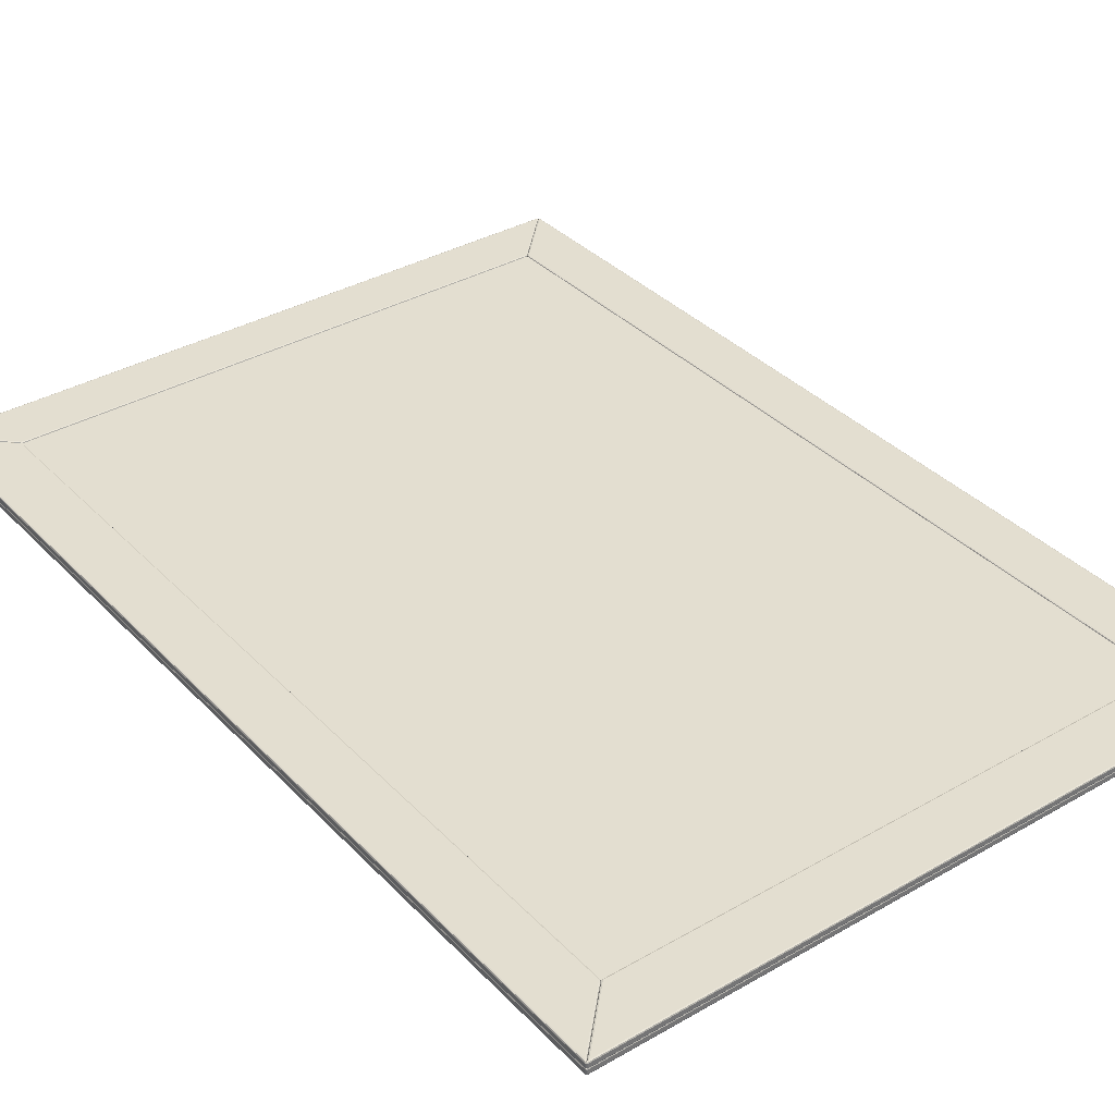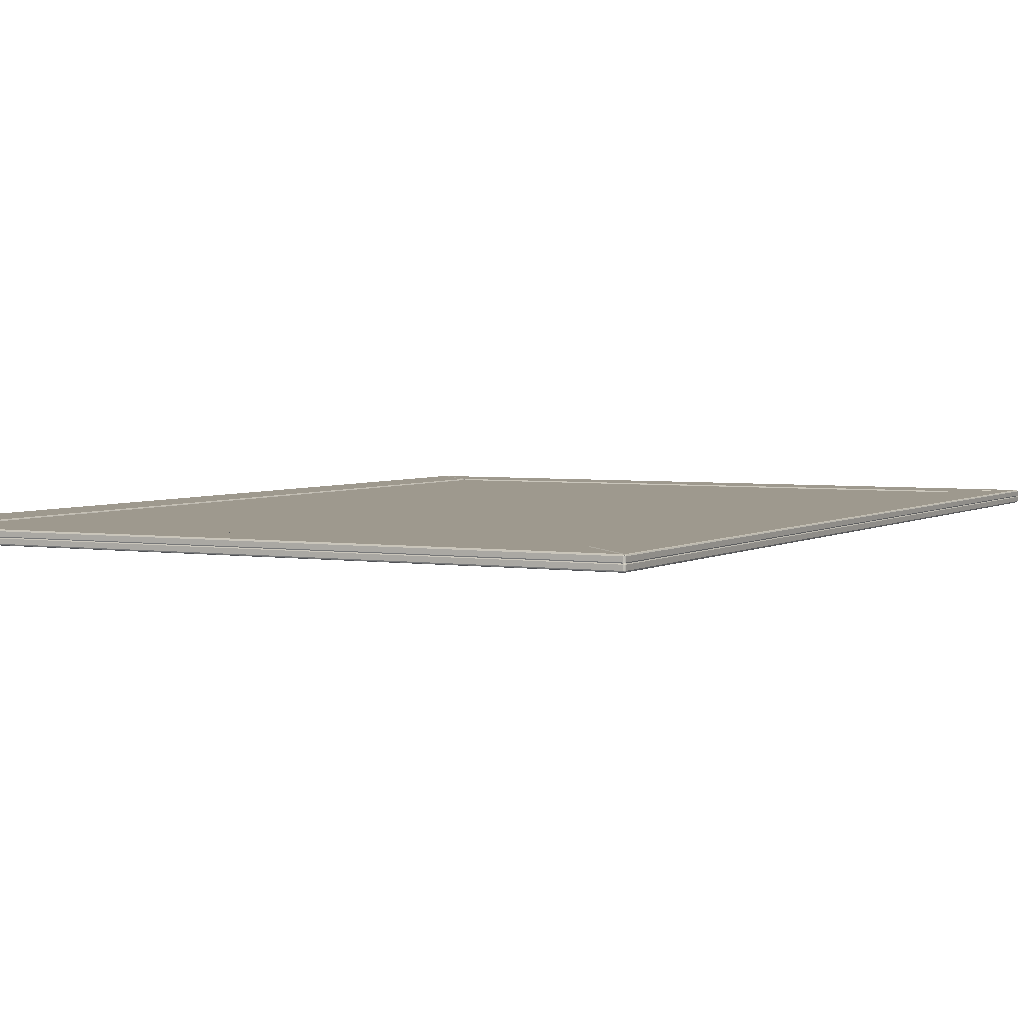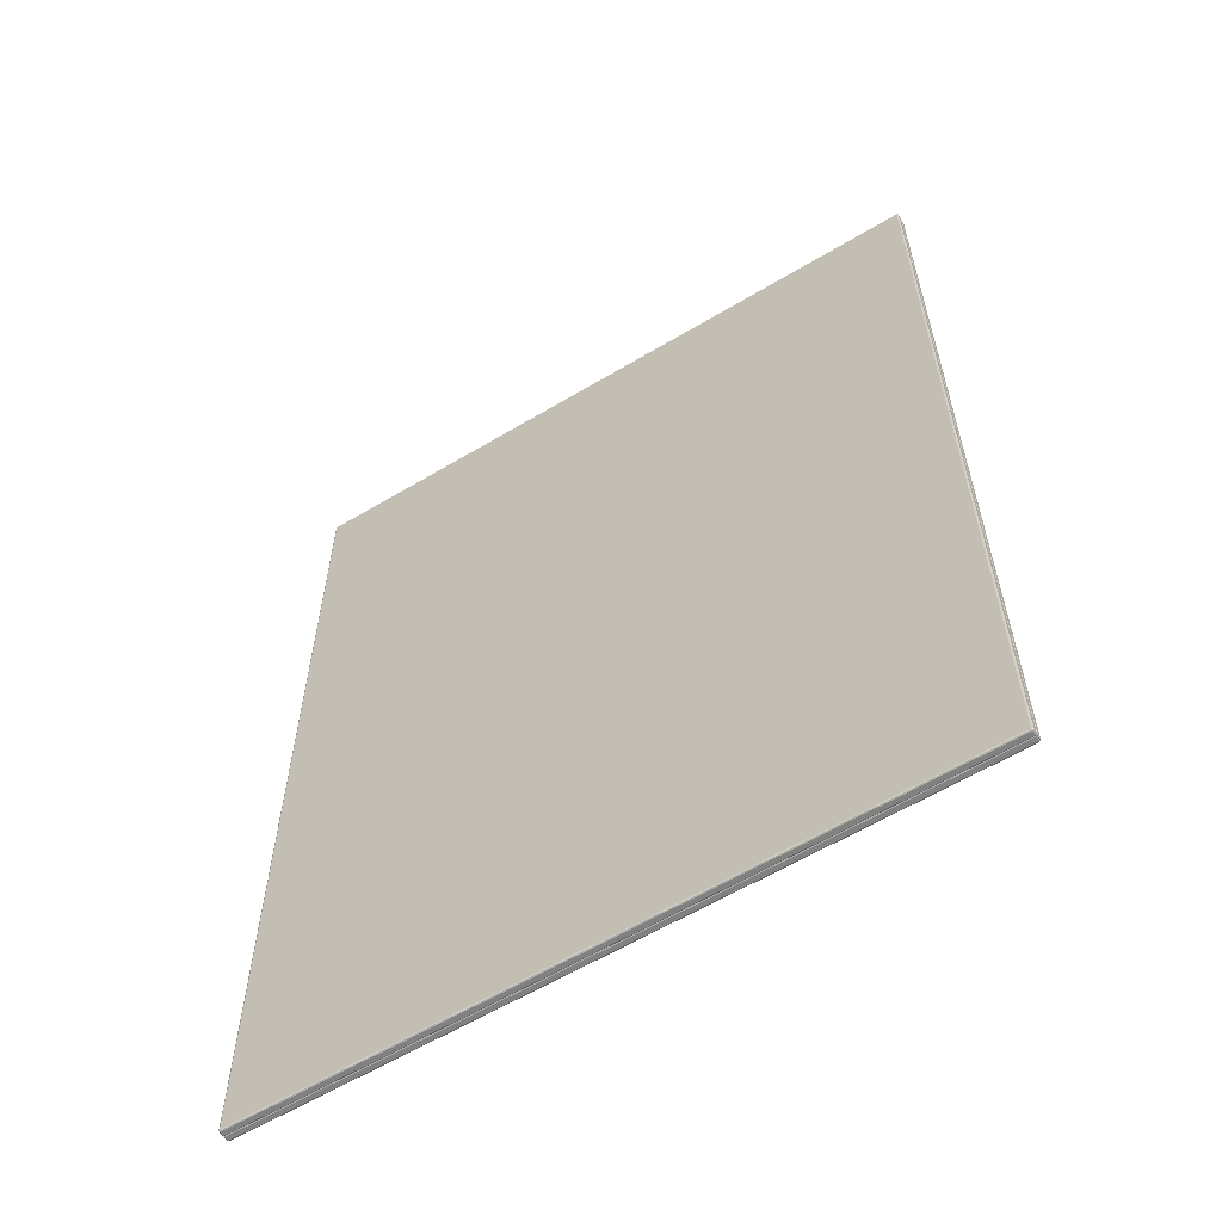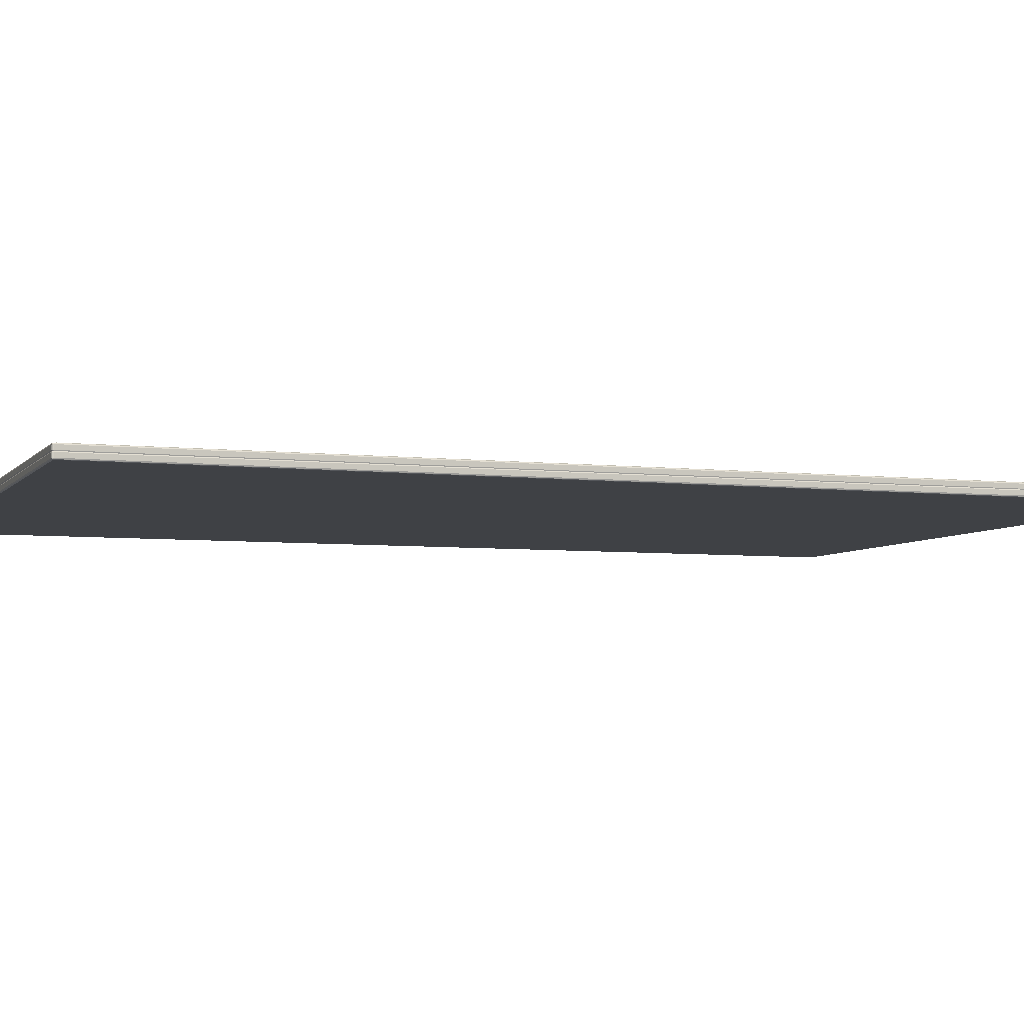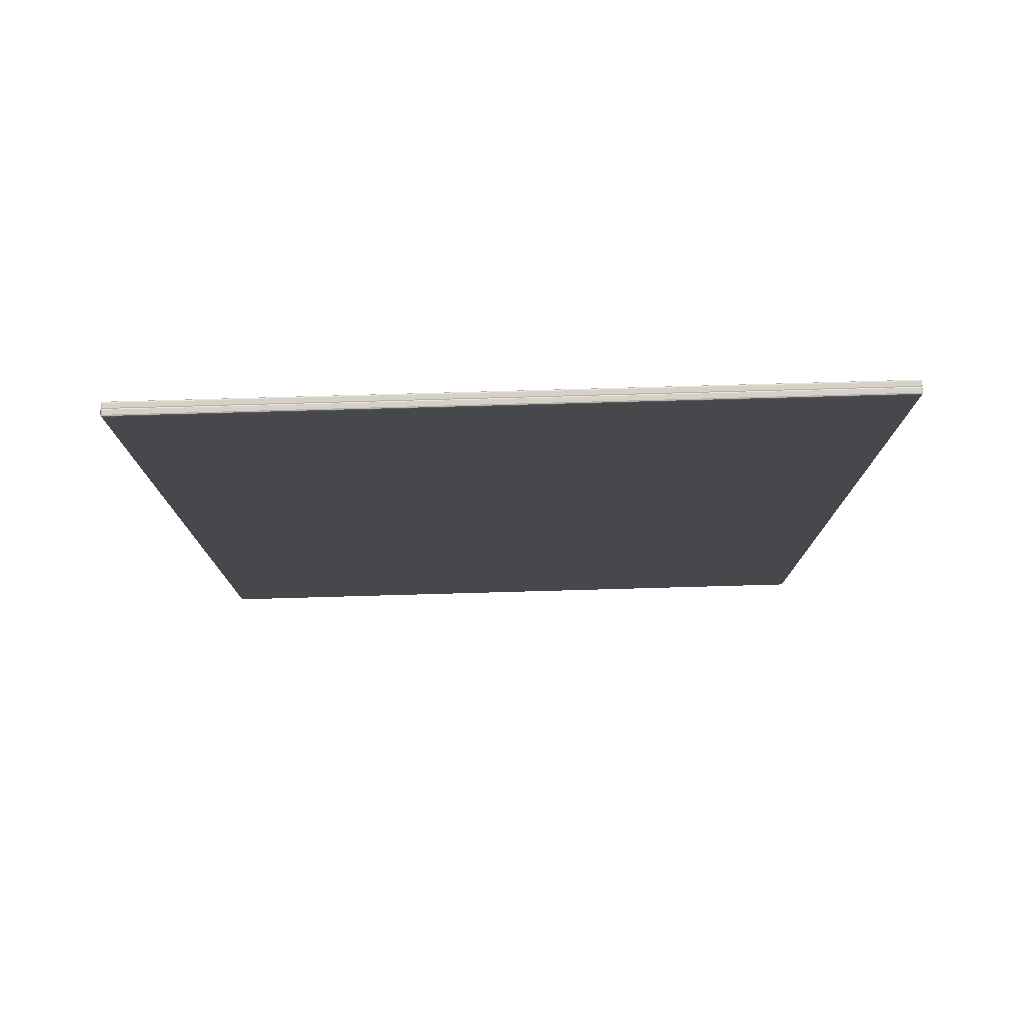
<metadata>
{"format":"obj","ext":"obj","renderer":"f3d","projection":"perspective","resolution":1024,"background":"white","views":[{"elev":35.8,"azim":142.9,"up":"+Z"},{"elev":3.5,"azim":-152.4,"up":"+Z"},{"elev":-60.3,"azim":-148.5,"up":"+Y"},{"elev":-5.3,"azim":-110.0,"up":"+Z"},{"elev":78.7,"azim":178.4,"up":"+Y"}]}
</metadata>
<code>
o Plane.014
v -0.3 0.06034 -0.01513
v 0.3 0.06034 -0.01513
v -0.3 0.9603 -0.01513
v 0.3 0.9603 -0.01513
v -0.3 0.06034 -0.01579
v 0.3 0.06034 -0.01579
v -0.3 0.9603 -0.01579
v 0.3 0.9603 -0.01579
v -0.3 0.06034 -0.0167
v 0.3 0.06034 -0.0167
v -0.3 0.9603 -0.0167
v 0.3 0.9603 -0.0167
f 6 8 7 5
f 10 9 11 12
f 5 7 11 9
f 7 8 12 11
f 8 6 10 12
f 6 5 9 10
f 2 1 3 4
o Plane.013
v 0.2985 0.06034 -0.01986
v 0.3011 0.05928 -0.01986
v 0.2994 0.05884 -0.02136
v 0.2999 0.06003 -0.01986
v 0.2998 0.05985 -0.02073
v 0.3004 0.05928 -0.02092
v 0.2989 0.0599 -0.02092
v -0.2985 0.06034 -0.01986
v -0.2994 0.05884 -0.02136
v -0.3011 0.05928 -0.01986
v -0.2989 0.0599 -0.02092
v -0.2998 0.05985 -0.02073
v -0.3004 0.05928 -0.02092
v -0.2999 0.06003 -0.01986
v 0.3585 0.000343 -0.01986
v 0.3564 0.001843 -0.02136
v 0.3589 0.001404 -0.01986
v 0.3574 0.000783 -0.02092
v 0.3586 0.00093 -0.02073
v 0.3579 0.001843 -0.02092
v 0.3593 0.000654 -0.01986
v 0.3589 1.019 -0.01986
v 0.3564 1.019 -0.02136
v 0.3585 1.02 -0.01986
v 0.3579 1.019 -0.02092
v 0.3586 1.02 -0.02073
v 0.3574 1.02 -0.02092
v 0.3593 1.02 -0.01986
v -0.36 1.019 -0.01986
v -0.3589 1.019 -0.01986
v -0.3585 1.017 -0.02136
v -0.3597 1.02 -0.01986
v -0.3594 1.019 -0.02073
v -0.3585 1.018 -0.02092
v -0.3596 1.018 -0.02092
v -0.3585 0.000343 -0.01986
v -0.3589 0.001404 -0.01986
v -0.3564 0.001843 -0.02136
v -0.3593 0.000654 -0.01986
v -0.3586 0.00093 -0.02073
v -0.3579 0.001843 -0.02092
v -0.3574 0.000783 -0.02092
v 0.3 0.9588 -0.01986
v 0.3011 0.9614 -0.01986
v 0.3015 0.9597 -0.02136
v 0.3003 0.9602 -0.01986
v 0.3005 0.9601 -0.02073
v 0.3011 0.9608 -0.02092
v 0.3004 0.9593 -0.02092
v 0.36 1.019 -0.01986
v 0.3585 1.017 -0.02136
v 0.3589 1.019 -0.01986
v 0.3596 1.018 -0.02092
v 0.3594 1.019 -0.02073
v 0.3585 1.018 -0.02092
v 0.3597 1.02 -0.01986
v -0.3 0.9588 -0.01986
v -0.3015 0.9597 -0.02136
v -0.3011 0.9614 -0.01986
v -0.3004 0.9593 -0.02092
v -0.3005 0.9601 -0.02073
v -0.3011 0.9608 -0.02092
v -0.3003 0.9602 -0.01986
v -0.3589 1.019 -0.01986
v -0.3585 1.02 -0.01986
v -0.3564 1.019 -0.02136
v -0.3593 1.02 -0.01986
v -0.3586 1.02 -0.02073
v -0.3574 1.02 -0.02092
v -0.3579 1.019 -0.02092
v -0.3 0.06184 -0.01986
v -0.3011 0.05928 -0.01986
v -0.3015 0.06096 -0.02136
v -0.3002 0.06043 -0.01986
v -0.3005 0.06057 -0.02073
v -0.3013 0.05981 -0.02092
v -0.3005 0.06162 -0.02092
v -0.36 0.001843 -0.01986
v -0.3585 0.003965 -0.02136
v -0.3589 0.001404 -0.01986
v -0.3596 0.002904 -0.02092
v -0.3594 0.00176 -0.02073
v -0.3585 0.002465 -0.02092
v -0.3597 0.001093 -0.01986
v 0.3 0.06184 -0.01986
v 0.3015 0.06096 -0.02136
v 0.3011 0.05928 -0.01986
v 0.3004 0.0614 -0.02092
v 0.3005 0.06055 -0.02073
v 0.3011 0.0599 -0.02092
v 0.3003 0.06047 -0.01986
v 0.36 0.001843 -0.01986
v 0.3589 0.001404 -0.01986
v 0.3585 0.003965 -0.02136
v 0.3597 0.001093 -0.01986
v 0.3594 0.00176 -0.02073
v 0.3585 0.002465 -0.02092
v 0.3596 0.002904 -0.02092
v -0.2985 0.9603 -0.01986
v -0.3011 0.9614 -0.01986
v -0.2994 0.9618 -0.02136
v -0.2999 0.9607 -0.01986
v -0.2998 0.9608 -0.02073
v -0.3004 0.9614 -0.02092
v -0.2989 0.9608 -0.02092
v 0.2985 0.9603 -0.01986
v 0.2994 0.9618 -0.02136
v 0.3011 0.9614 -0.01986
v 0.2989 0.9608 -0.02092
v 0.2998 0.9608 -0.02073
v 0.3004 0.9614 -0.02092
v 0.2999 0.9607 -0.01986
v 0.36 1.019 -0.02596
v 0.3585 1.019 -0.02746
v 0.3585 1.02 -0.02596
v 0.3596 1.019 -0.02703
v 0.3594 1.02 -0.02683
v 0.3585 1.02 -0.02703
v 0.3596 1.02 -0.02596
v -0.3585 1.02 -0.02596
v -0.3585 1.019 -0.02746
v -0.36 1.019 -0.02596
v -0.3585 1.02 -0.02703
v -0.3594 1.02 -0.02683
v -0.3596 1.019 -0.02703
v -0.3596 1.02 -0.02596
v -0.3585 0.000343 -0.02596
v -0.36 0.001843 -0.02596
v -0.3585 0.001843 -0.02746
v -0.3596 0.000783 -0.02596
v -0.3594 0.000977 -0.02683
v -0.3596 0.001843 -0.02703
v -0.3585 0.000783 -0.02703
v 0.36 0.001843 -0.02596
v 0.3585 0.000343 -0.02596
v 0.3585 0.001843 -0.02746
v 0.3596 0.000783 -0.02596
v 0.3594 0.000977 -0.02683
v 0.3585 0.000783 -0.02703
v 0.3596 0.001843 -0.02703
v 0.2985 0.06034 -0.01536
v 0.2994 0.05884 -0.01386
v 0.3011 0.05928 -0.01536
v 0.2989 0.0599 -0.0143
v 0.2998 0.05985 -0.0145
v 0.3004 0.05928 -0.0143
v 0.2999 0.06003 -0.01536
v -0.2985 0.06034 -0.01536
v -0.3011 0.05928 -0.01536
v -0.2994 0.05884 -0.01386
v -0.2999 0.06003 -0.01536
v -0.2998 0.05985 -0.0145
v -0.3004 0.05928 -0.0143
v -0.2989 0.0599 -0.0143
v 0.3585 0.000343 -0.01536
v 0.3589 0.001404 -0.01536
v 0.3564 0.001843 -0.01386
v 0.3593 0.000654 -0.01536
v 0.3586 0.00093 -0.0145
v 0.3579 0.001843 -0.0143
v 0.3574 0.000783 -0.0143
v 0.3589 1.019 -0.01536
v 0.3585 1.02 -0.01536
v 0.3564 1.019 -0.01386
v 0.3593 1.02 -0.01536
v 0.3586 1.02 -0.0145
v 0.3574 1.02 -0.0143
v 0.3579 1.019 -0.0143
v -0.36 1.019 -0.01536
v -0.3585 1.017 -0.01386
v -0.3589 1.019 -0.01536
v -0.3596 1.018 -0.0143
v -0.3594 1.019 -0.0145
v -0.3585 1.018 -0.0143
v -0.3597 1.02 -0.01536
v -0.3585 0.000343 -0.01536
v -0.3564 0.001843 -0.01386
v -0.3589 0.001404 -0.01536
v -0.3574 0.000783 -0.0143
v -0.3586 0.00093 -0.0145
v -0.3579 0.001843 -0.0143
v -0.3593 0.000654 -0.01536
v 0.3 0.9588 -0.01536
v 0.3015 0.9597 -0.01386
v 0.3011 0.9614 -0.01536
v 0.3004 0.9593 -0.0143
v 0.3005 0.9601 -0.0145
v 0.3011 0.9608 -0.0143
v 0.3003 0.9602 -0.01536
v 0.36 1.019 -0.01536
v 0.3589 1.019 -0.01536
v 0.3585 1.017 -0.01386
v 0.3597 1.02 -0.01536
v 0.3594 1.019 -0.0145
v 0.3585 1.018 -0.0143
v 0.3596 1.018 -0.0143
v -0.3 0.9588 -0.01536
v -0.3011 0.9614 -0.01536
v -0.3015 0.9597 -0.01386
v -0.3003 0.9602 -0.01536
v -0.3005 0.9601 -0.0145
v -0.3011 0.9608 -0.0143
v -0.3004 0.9593 -0.0143
v -0.3589 1.019 -0.01536
v -0.3564 1.019 -0.01386
v -0.3585 1.02 -0.01536
v -0.3579 1.019 -0.0143
v -0.3586 1.02 -0.0145
v -0.3574 1.02 -0.0143
v -0.3593 1.02 -0.01536
v -0.3 0.06184 -0.01536
v -0.3015 0.06096 -0.01386
v -0.3011 0.05928 -0.01536
v -0.3004 0.0614 -0.0143
v -0.3005 0.06055 -0.0145
v -0.3011 0.0599 -0.0143
v -0.3003 0.06047 -0.01536
v -0.36 0.001843 -0.01536
v -0.3589 0.001404 -0.01536
v -0.3585 0.003965 -0.01386
v -0.3597 0.001093 -0.01536
v -0.3594 0.00176 -0.0145
v -0.3585 0.002465 -0.0143
v -0.3596 0.002904 -0.0143
v 0.3 0.06184 -0.01536
v 0.3011 0.05928 -0.01536
v 0.3015 0.06096 -0.01386
v 0.3002 0.06043 -0.01536
v 0.3005 0.06057 -0.0145
v 0.3013 0.05981 -0.0143
v 0.3005 0.06162 -0.0143
v 0.36 0.001843 -0.01536
v 0.3585 0.003965 -0.01386
v 0.3589 0.001404 -0.01536
v 0.3596 0.002904 -0.0143
v 0.3594 0.00176 -0.0145
v 0.3585 0.002465 -0.0143
v 0.3597 0.001093 -0.01536
v -0.2985 0.9603 -0.01536
v -0.2994 0.9618 -0.01386
v -0.3011 0.9614 -0.01536
v -0.2989 0.9608 -0.0143
v -0.2998 0.9608 -0.0145
v -0.3004 0.9614 -0.0143
v -0.2999 0.9607 -0.01536
v 0.2985 0.9603 -0.01536
v 0.3011 0.9614 -0.01536
v 0.2994 0.9618 -0.01386
v 0.2999 0.9607 -0.01536
v 0.2998 0.9608 -0.0145
v 0.3004 0.9614 -0.0143
v 0.2989 0.9608 -0.0143
v 0.36 1.019 -0.02147
v 0.3585 1.02 -0.02147
v 0.3585 1.019 -0.01997
v 0.3596 1.02 -0.02147
v 0.3594 1.02 -0.0206
v 0.3585 1.02 -0.0204
v 0.3596 1.019 -0.0204
v -0.3585 1.02 -0.02146
v -0.36 1.019 -0.02146
v -0.3585 1.019 -0.01996
v -0.3596 1.02 -0.02146
v -0.3594 1.02 -0.0206
v -0.3596 1.019 -0.0204
v -0.3585 1.02 -0.0204
v -0.3585 0.000343 -0.02146
v -0.3585 0.001843 -0.01996
v -0.36 0.001843 -0.02146
v -0.3585 0.000783 -0.0204
v -0.3594 0.000977 -0.0206
v -0.3596 0.001843 -0.0204
v -0.3596 0.000783 -0.02146
v 0.36 0.001843 -0.02147
v 0.3585 0.001843 -0.01997
v 0.3585 0.000343 -0.02147
v 0.3596 0.001843 -0.0204
v 0.3594 0.000977 -0.0206
v 0.3585 0.000783 -0.0204
v 0.3596 0.000783 -0.02147
f 71 42 183 210
f 64 56 197 203
f 29 14 155 168
f 36 77 218 175
f 127 132 272 266
f 239 245 204 196
f 274 280 287 267
f 260 176 217 252
f 211 182 232 224
f 98 57 63 106
f 146 125 265 286
f 76 112 253 216
f 21 15 28 50
f 83 69 209 223
f 70 85 91 43
f 120 34 174 259
f 99 105 246 238
f 55 97 237 195
f 104 62 202 244
f 111 118 258 251
f 119 113 78 35
f 92 84 225 231
f 48 27 167 188
f 22 49 190 161
f 41 90 230 181
f 133 126 148 141
f 134 140 281 273
f 162 189 169 154
f 139 147 288 279
f 13 16 17 19
f 14 18 17 16
f 15 19 17 18
f 20 23 24 26
f 21 25 24 23
f 22 26 24 25
f 27 30 31 33
f 28 32 31 30
f 29 33 31 32
f 34 37 38 40
f 35 39 38 37
f 36 40 38 39
f 41 44 45 47
f 42 46 45 44
f 43 47 45 46
f 48 51 52 54
f 49 53 52 51
f 50 54 52 53
f 55 58 59 61
f 56 60 59 58
f 57 61 59 60
f 62 65 66 68
f 63 67 66 65
f 64 68 66 67
f 69 72 73 75
f 70 74 73 72
f 71 75 73 74
f 76 79 80 82
f 77 81 80 79
f 78 82 80 81
f 83 86 87 89
f 84 88 87 86
f 85 89 87 88
f 90 93 94 96
f 91 95 94 93
f 92 96 94 95
f 97 100 101 103
f 98 102 101 100
f 99 103 101 102
f 104 107 108 110
f 105 109 108 107
f 106 110 108 109
f 111 114 115 117
f 112 116 115 114
f 113 117 115 116
f 118 121 122 124
f 119 123 122 121
f 120 124 122 123
f 125 128 129 131
f 126 130 129 128
f 127 131 129 130
f 132 135 136 138
f 133 137 136 135
f 134 138 136 137
f 139 142 143 145
f 140 144 143 142
f 141 145 143 144
f 146 149 150 152
f 147 151 150 149
f 148 152 150 151
f 153 156 157 159
f 154 158 157 156
f 155 159 157 158
f 160 163 164 166
f 161 165 164 163
f 162 166 164 165
f 167 170 171 173
f 168 172 171 170
f 169 173 171 172
f 174 177 178 180
f 175 179 178 177
f 176 180 178 179
f 181 184 185 187
f 182 186 185 184
f 183 187 185 186
f 188 191 192 194
f 189 193 192 191
f 190 194 192 193
f 195 198 199 201
f 196 200 199 198
f 197 201 199 200
f 202 205 206 208
f 203 207 206 205
f 204 208 206 207
f 209 212 213 215
f 210 214 213 212
f 211 215 213 214
f 216 219 220 222
f 217 221 220 219
f 218 222 220 221
f 223 226 227 229
f 224 228 227 226
f 225 229 227 228
f 230 233 234 236
f 231 235 234 233
f 232 236 234 235
f 237 240 241 243
f 238 242 241 240
f 239 243 241 242
f 244 247 248 250
f 245 249 248 247
f 246 250 248 249
f 251 254 255 257
f 252 256 255 254
f 253 257 255 256
f 258 261 262 264
f 259 263 262 261
f 260 264 262 263
f 265 268 269 271
f 266 270 269 268
f 267 271 269 270
f 272 275 276 278
f 273 277 276 275
f 274 278 276 277
f 279 282 283 285
f 280 284 283 282
f 281 285 283 284
f 286 289 290 292
f 287 291 290 289
f 288 292 290 291
f 97 55 61 100
f 100 61 57 98
f 118 111 117 121
f 121 117 113 119
f 69 83 89 72
f 72 89 85 70
f 20 13 19 23
f 23 19 15 21
f 106 63 65 110
f 110 65 62 104
f 43 91 93 47
f 47 93 90 41
f 50 28 30 54
f 54 30 27 48
f 84 92 95 88
f 88 95 91 85
f 42 71 74 46
f 46 74 70 43
f 56 64 67 60
f 60 67 63 57
f 105 99 102 109
f 109 102 98 106
f 119 35 37 123
f 123 37 34 120
f 78 113 116 82
f 82 116 112 76
f 21 50 53 25
f 25 53 49 22
f 28 15 18 32
f 32 18 14 29
f 35 78 81 39
f 39 81 77 36
f 148 126 128 152
f 152 128 125 146
f 132 127 130 135
f 135 130 126 133
f 147 139 145 151
f 151 145 141 148
f 140 134 137 144
f 144 137 133 141
f 239 196 198 243
f 243 198 195 237
f 260 252 254 264
f 264 254 251 258
f 211 224 226 215
f 215 226 223 209
f 162 154 156 166
f 166 156 153 160
f 244 202 208 247
f 247 208 204 245
f 181 230 236 184
f 184 236 232 182
f 188 167 173 191
f 191 173 169 189
f 224 232 235 228
f 228 235 231 225
f 182 211 214 186
f 186 214 210 183
f 196 204 207 200
f 200 207 203 197
f 245 239 242 249
f 249 242 238 246
f 259 174 180 263
f 263 180 176 260
f 216 253 256 219
f 219 256 252 217
f 161 190 193 165
f 165 193 189 162
f 168 155 158 172
f 172 158 154 169
f 175 218 221 179
f 179 221 217 176
f 286 265 271 289
f 289 271 267 287
f 274 267 270 278
f 278 270 266 272
f 287 280 282 291
f 291 282 279 288
f 280 274 277 284
f 284 277 273 281
f 13 153 159 16
f 16 159 155 14
f 22 161 163 26
f 26 163 160 20
f 29 168 170 33
f 33 170 167 27
f 36 175 177 40
f 40 177 174 34
f 41 181 187 44
f 44 187 183 42
f 48 188 194 51
f 51 194 190 49
f 55 195 201 58
f 58 201 197 56
f 64 203 205 68
f 68 205 202 62
f 71 210 212 75
f 75 212 209 69
f 76 216 222 79
f 79 222 218 77
f 83 223 229 86
f 86 229 225 84
f 92 231 233 96
f 96 233 230 90
f 99 238 240 103
f 103 240 237 97
f 104 244 250 107
f 107 250 246 105
f 111 251 257 114
f 114 257 253 112
f 120 259 261 124
f 124 261 258 118
f 127 266 268 131
f 131 268 265 125
f 134 273 275 138
f 138 275 272 132
f 139 279 285 142
f 142 285 281 140
f 146 286 292 149
f 149 292 288 147
f 13 20 160 153

</code>
